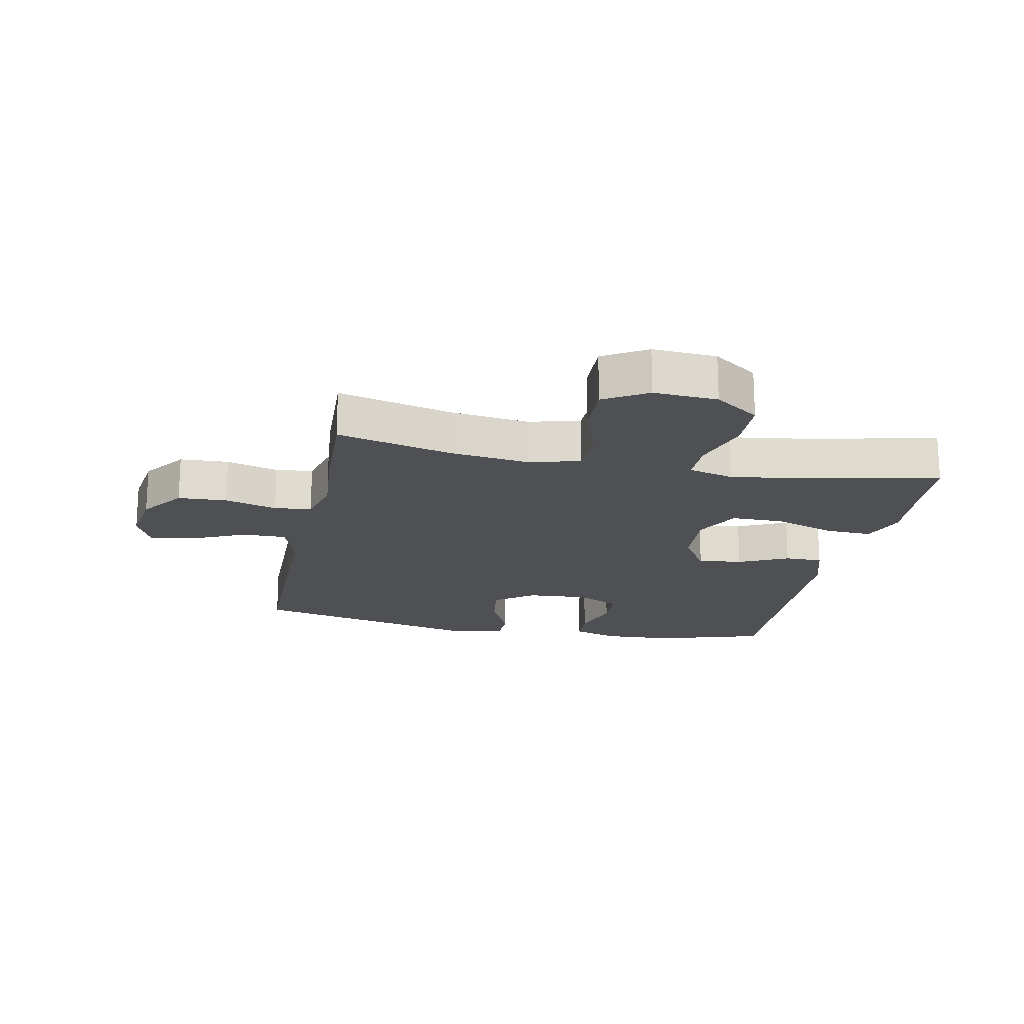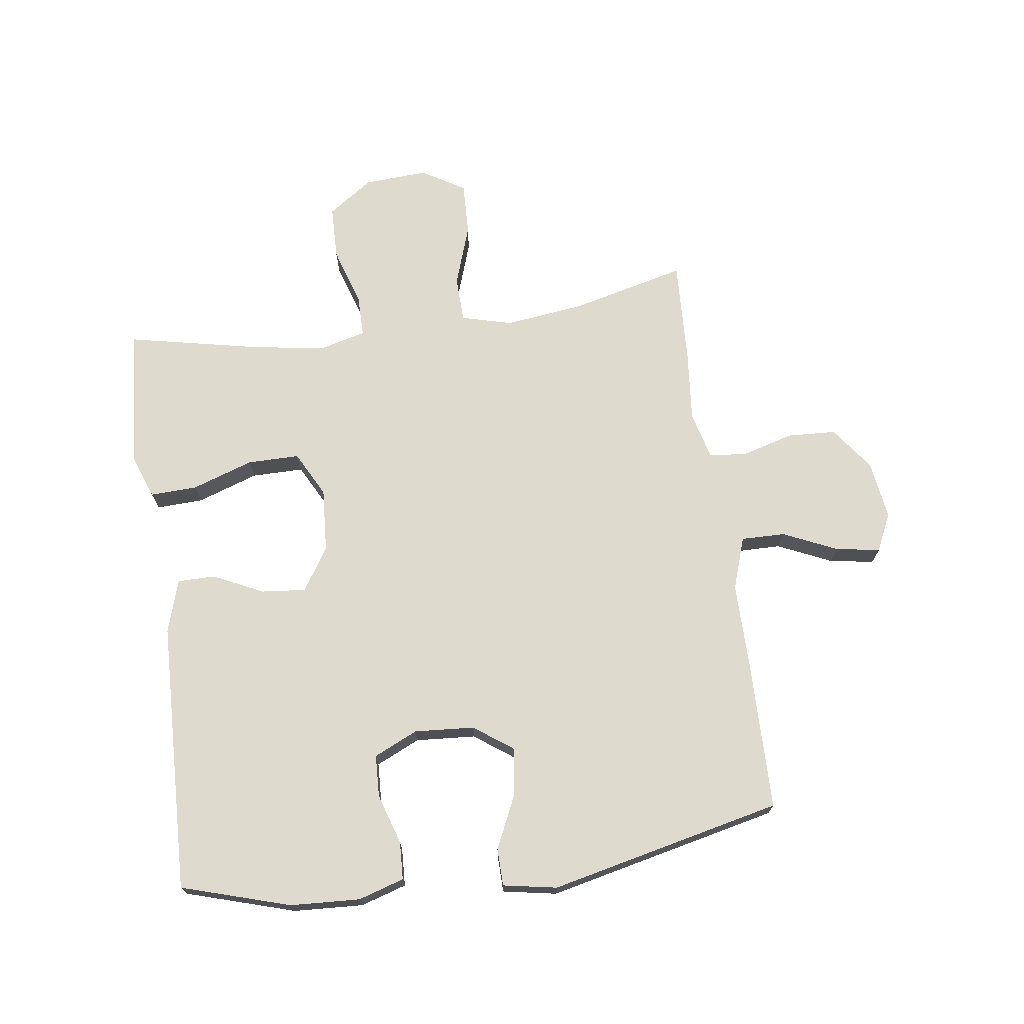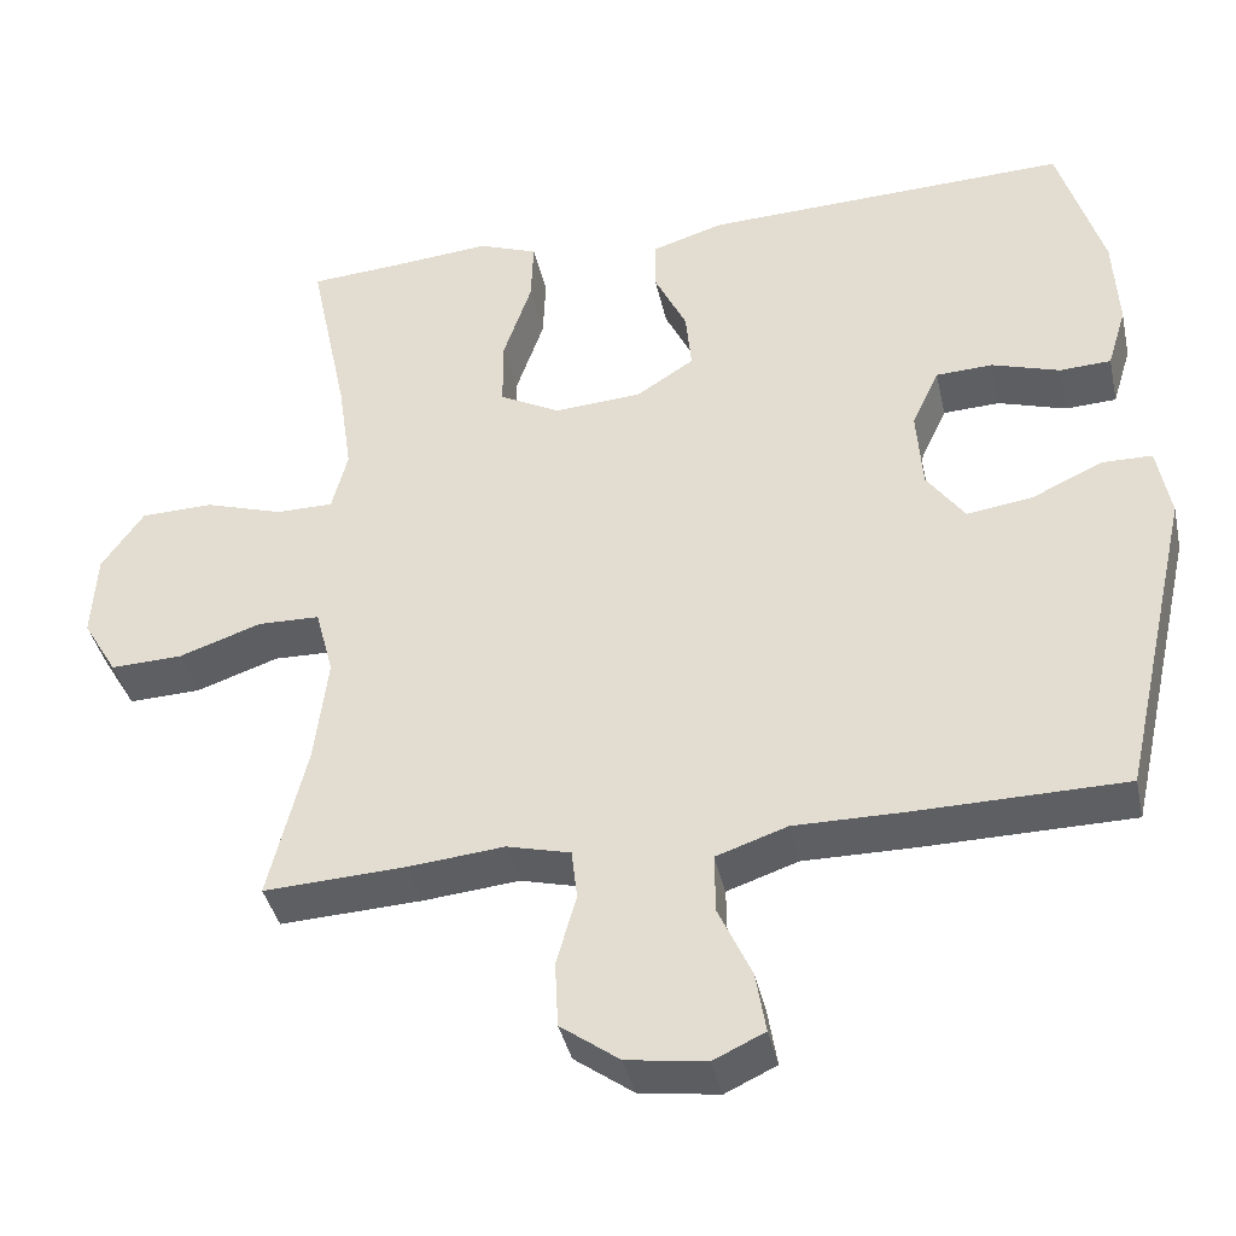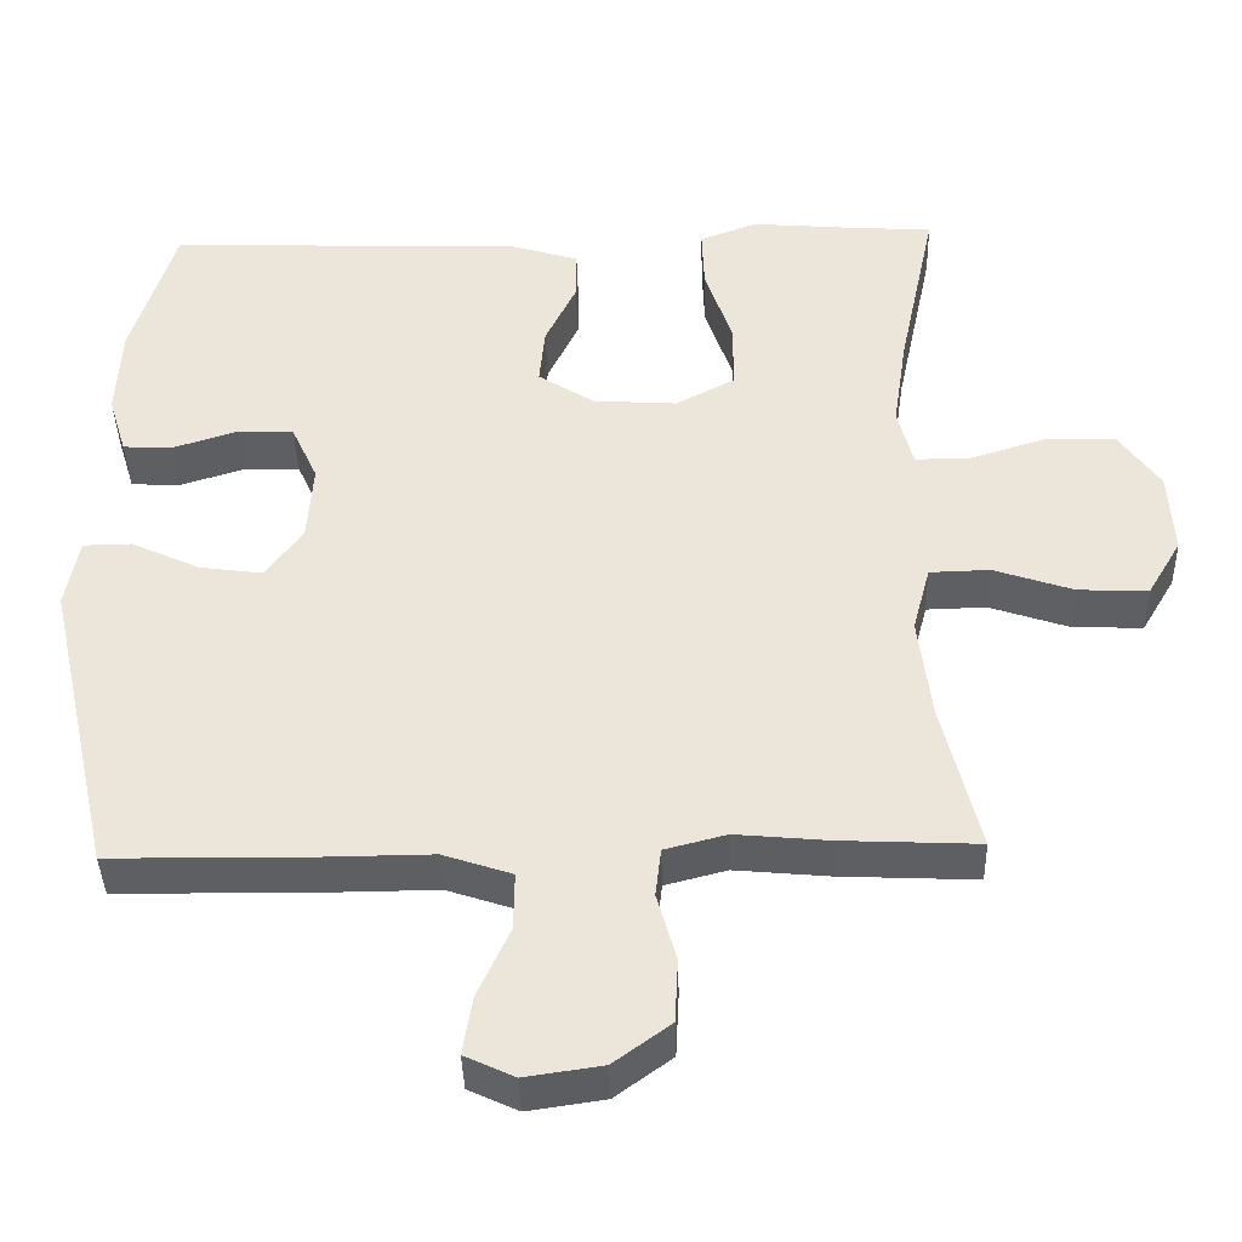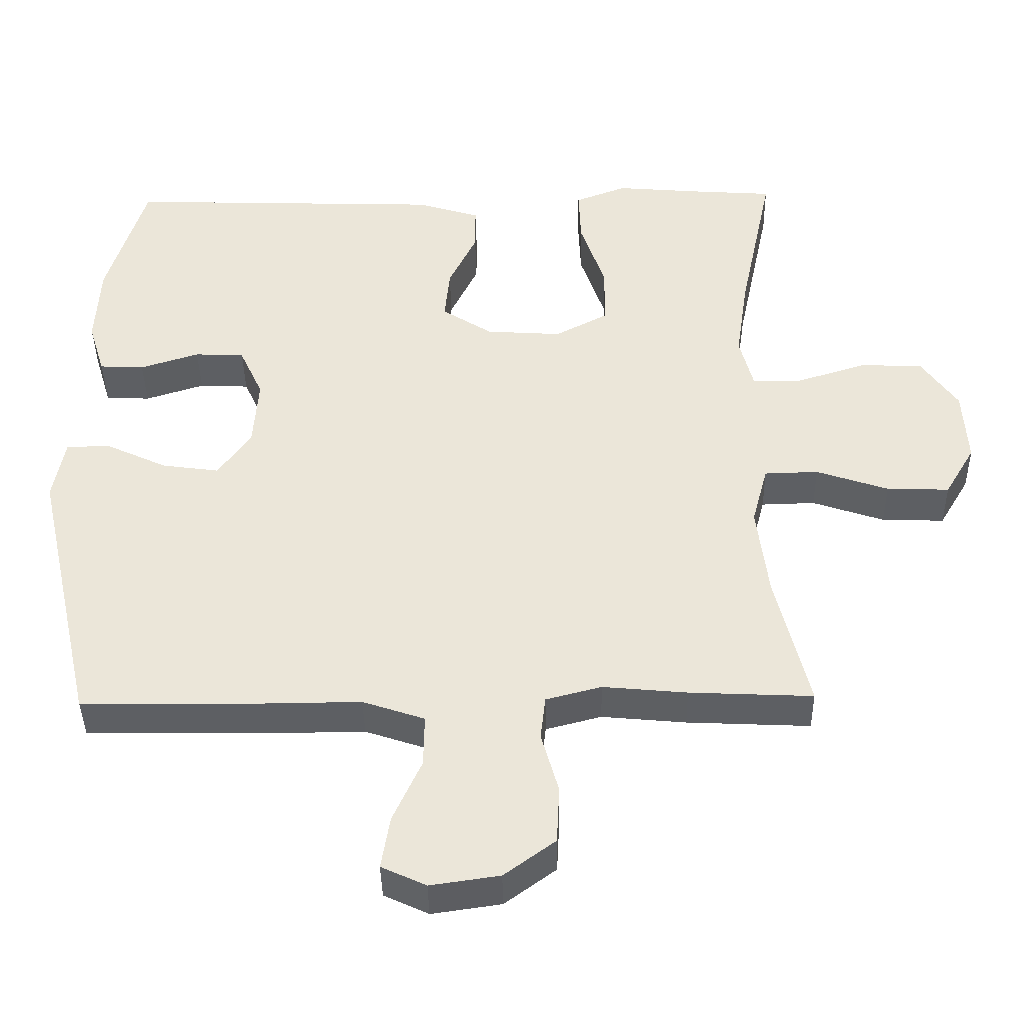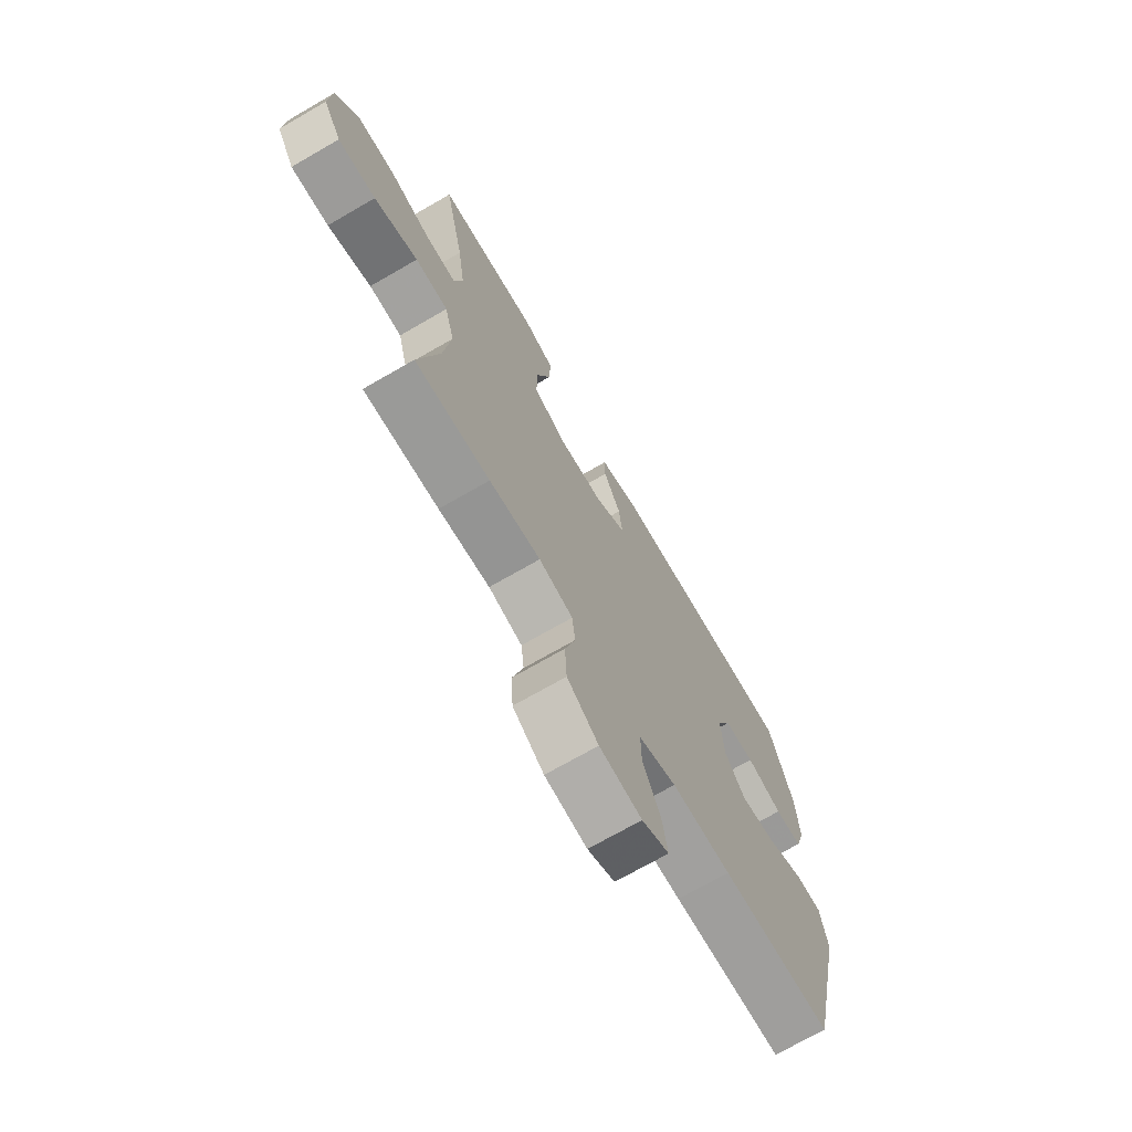
<metadata>
{"format":"obj","ext":"obj","renderer":"f3d","projection":"perspective","resolution":1024,"background":"white","views":[{"elev":-18.9,"azim":-101.5,"up":"+Y"},{"elev":71.3,"azim":82.1,"up":"+Y"},{"elev":-39.5,"azim":12.3,"up":"+Z"},{"elev":-39.7,"azim":-178.4,"up":"+Z"},{"elev":-40.2,"azim":-179.0,"up":"+Z"},{"elev":-71.4,"azim":-60.0,"up":"+Z"}]}
</metadata>
<code>
v -0.5 0.07 -0.5
v -0.454 0.07 -0.312
v -0.438 0.07 -0.182
v -0.46 0.07 -0.099
v -0.535 0.07 -0.097
v -0.635 0.07 -0.131
v -0.722 0.07 -0.134
v -0.764 0.07 -0.063
v -0.758 0.07 0.041
v -0.707 0.07 0.114
v -0.619 0.07 0.116
v -0.524 0.07 0.086
v -0.455 0.07 0.086
v -0.436 0.07 0.16
v -0.453 0.07 0.276
v -0.5 0.07 0.5
v -0.385 0.07 0.508
v -0.269 0.07 0.518
v -0.197 0.07 0.491
v -0.2 0.07 0.414
v -0.234 0.07 0.314
v -0.234 0.07 0.229
v -0.16 0.07 0.19
v -0.055 0.07 0.197
v 0.015 0.07 0.242
v 0.008 0.07 0.315
v -0.031 0.07 0.396
v -0.031 0.07 0.458
v 0.056 0.07 0.485
v 0.5 0.07 0.5
v 0.554 0.07 0.322
v 0.56 0.07 0.208
v 0.537 0.07 0.133
v 0.475 0.07 0.13
v 0.393 0.07 0.156
v 0.324 0.07 0.153
v 0.291 0.07 0.081
v 0.298 0.07 -0.017
v 0.344 0.07 -0.081
v 0.423 0.07 -0.07
v 0.509 0.07 -0.03
v 0.57 0.07 -0.031
v 0.586 0.07 -0.119
v 0.5 0.07 -0.5
v 0.249 0.07 -0.503
v 0.114 0.07 -0.502
v 0.028 0.07 -0.531
v 0.029 0.07 -0.603
v 0.069 0.07 -0.691
v 0.081 0.07 -0.764
v 0.019 0.07 -0.793
v -0.077 0.07 -0.779
v -0.148 0.07 -0.727
v -0.152 0.07 -0.647
v -0.128 0.07 -0.562
v -0.135 0.07 -0.501
v -0.212 0.07 -0.481
v -0.329 0.07 -0.492
v -0.5 0 -0.5
v -0.454 0 -0.312
v -0.438 0 -0.182
v -0.46 0 -0.099
v -0.535 0 -0.097
v -0.635 0 -0.131
v -0.722 0 -0.134
v -0.764 0 -0.063
v -0.758 0 0.041
v -0.707 0 0.114
v -0.619 0 0.116
v -0.524 0 0.086
v -0.455 0 0.086
v -0.436 0 0.16
v -0.453 0 0.276
v -0.5 0 0.5
v -0.385 0 0.508
v -0.269 0 0.518
v -0.197 0 0.491
v -0.2 0 0.414
v -0.234 0 0.314
v -0.234 0 0.229
v -0.16 0 0.19
v -0.055 0 0.197
v 0.015 0 0.242
v 0.008 0 0.315
v -0.031 0 0.396
v -0.031 0 0.458
v 0.056 0 0.485
v 0.5 0 0.5
v 0.554 0 0.322
v 0.56 0 0.208
v 0.537 0 0.133
v 0.475 0 0.13
v 0.393 0 0.156
v 0.324 0 0.153
v 0.291 0 0.081
v 0.298 0 -0.017
v 0.344 0 -0.081
v 0.423 0 -0.07
v 0.509 0 -0.03
v 0.57 0 -0.031
v 0.586 0 -0.119
v 0.5 0 -0.5
v 0.249 0 -0.503
v 0.114 0 -0.502
v 0.028 0 -0.531
v 0.029 0 -0.603
v 0.069 0 -0.691
v 0.081 0 -0.764
v 0.019 0 -0.793
v -0.077 0 -0.779
v -0.148 0 -0.727
v -0.152 0 -0.647
v -0.128 0 -0.562
v -0.135 0 -0.501
v -0.212 0 -0.481
v -0.329 0 -0.492
f 57 58 1 2
f 56 57 2 3
f 52 53 54 55
f 52 55 56
f 51 52 56
f 48 49 50 51
f 47 48 51 56
f 46 47 56 3
f 40 41 42 43
f 39 40 43 44
f 38 39 44 45
f 32 33 34 35
f 32 35 36
f 31 32 36
f 30 31 36
f 29 30 36
f 26 27 28 29
f 25 26 29 36
f 24 25 36 37
f 18 19 20 21
f 17 18 21 22
f 15 16 17 22
f 14 15 22 23
f 9 10 11 12
f 9 12 13
f 8 9 13
f 5 6 7 8
f 4 5 8 13
f 37 38 45 46
f 23 24 37 46
f 13 14 23 46
f 3 4 13 46
f 60 59 116 115
f 61 60 115 114
f 113 112 111 110
f 114 113 110
f 114 110 109
f 109 108 107 106
f 114 109 106 105
f 61 114 105 104
f 101 100 99 98
f 102 101 98 97
f 103 102 97 96
f 93 92 91 90
f 94 93 90
f 94 90 89
f 94 89 88
f 94 88 87
f 87 86 85 84
f 94 87 84 83
f 95 94 83 82
f 79 78 77 76
f 80 79 76 75
f 80 75 74 73
f 81 80 73 72
f 70 69 68 67
f 71 70 67
f 71 67 66
f 66 65 64 63
f 71 66 63 62
f 104 103 96 95
f 104 95 82 81
f 104 81 72 71
f 104 71 62 61
f 1 59 60 2
f 2 60 61 3
f 3 61 62 4
f 4 62 63 5
f 5 63 64 6
f 6 64 65 7
f 7 65 66 8
f 8 66 67 9
f 9 67 68 10
f 10 68 69 11
f 11 69 70 12
f 12 70 71 13
f 13 71 72 14
f 14 72 73 15
f 15 73 74 16
f 16 74 75 17
f 17 75 76 18
f 18 76 77 19
f 19 77 78 20
f 20 78 79 21
f 21 79 80 22
f 22 80 81 23
f 23 81 82 24
f 24 82 83 25
f 25 83 84 26
f 26 84 85 27
f 27 85 86 28
f 28 86 87 29
f 29 87 88 30
f 30 88 89 31
f 31 89 90 32
f 32 90 91 33
f 33 91 92 34
f 34 92 93 35
f 35 93 94 36
f 36 94 95 37
f 37 95 96 38
f 38 96 97 39
f 39 97 98 40
f 40 98 99 41
f 41 99 100 42
f 42 100 101 43
f 43 101 102 44
f 44 102 103 45
f 45 103 104 46
f 46 104 105 47
f 47 105 106 48
f 48 106 107 49
f 49 107 108 50
f 50 108 109 51
f 51 109 110 52
f 52 110 111 53
f 53 111 112 54
f 54 112 113 55
f 55 113 114 56
f 56 114 115 57
f 57 115 116 58
f 58 116 59 1

</code>
